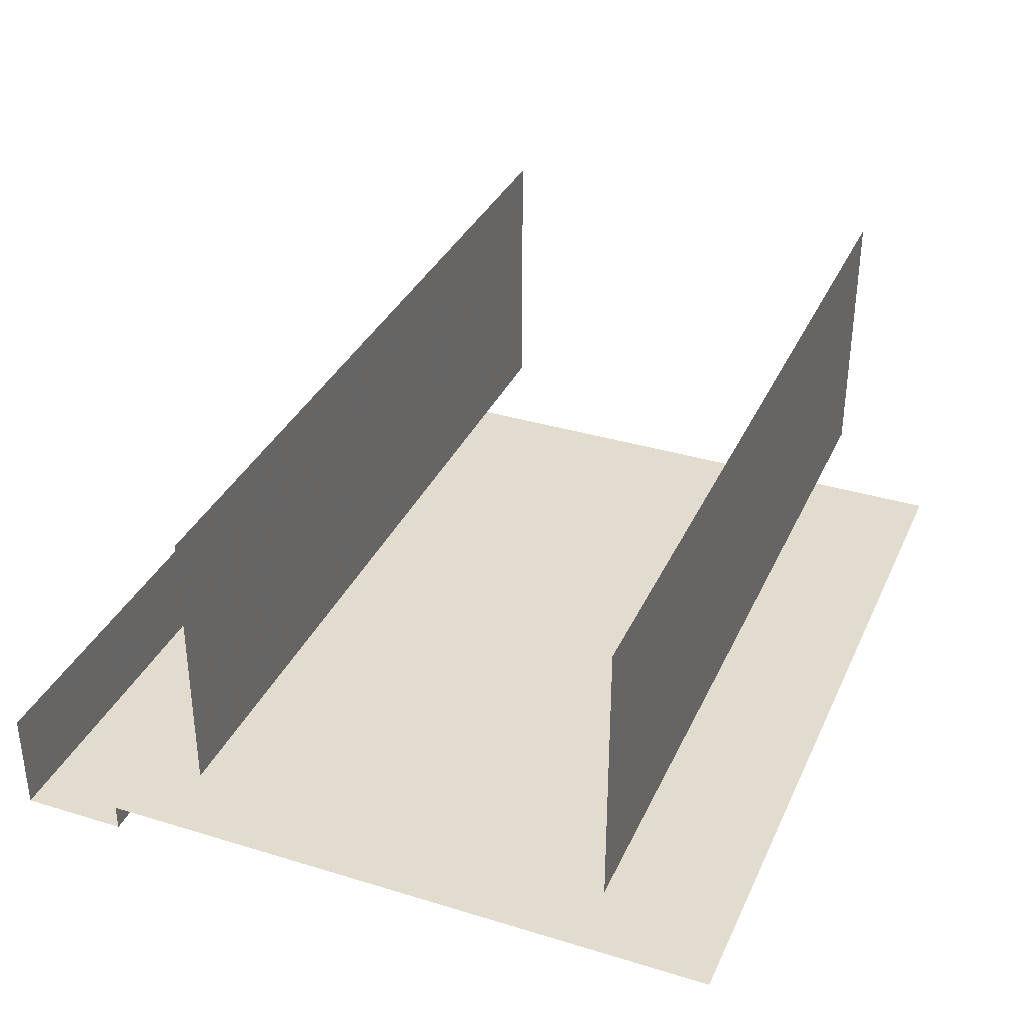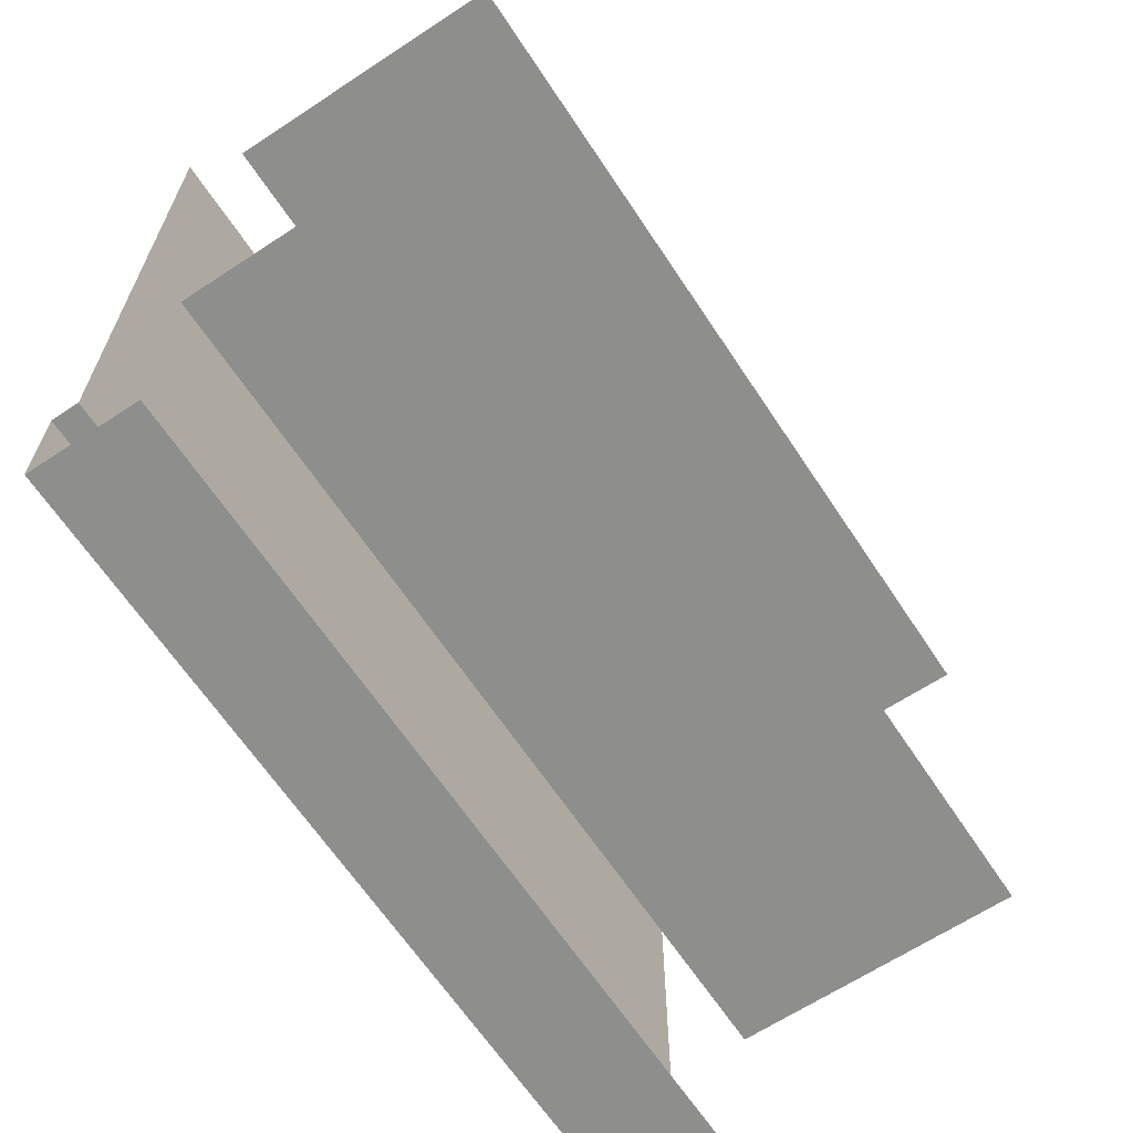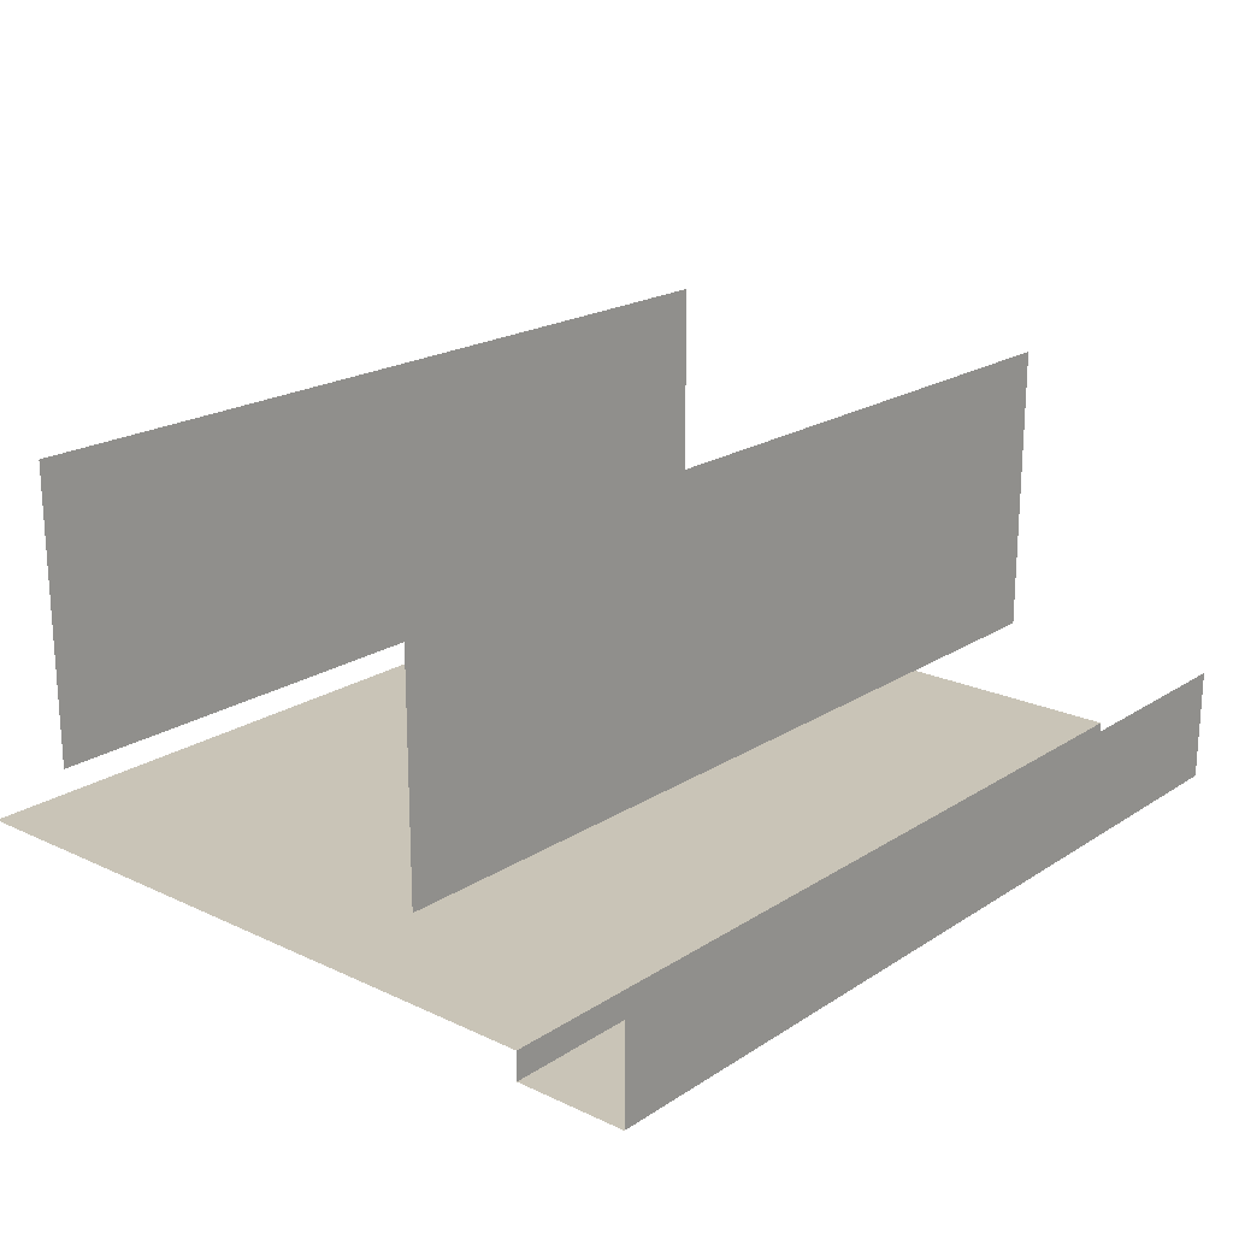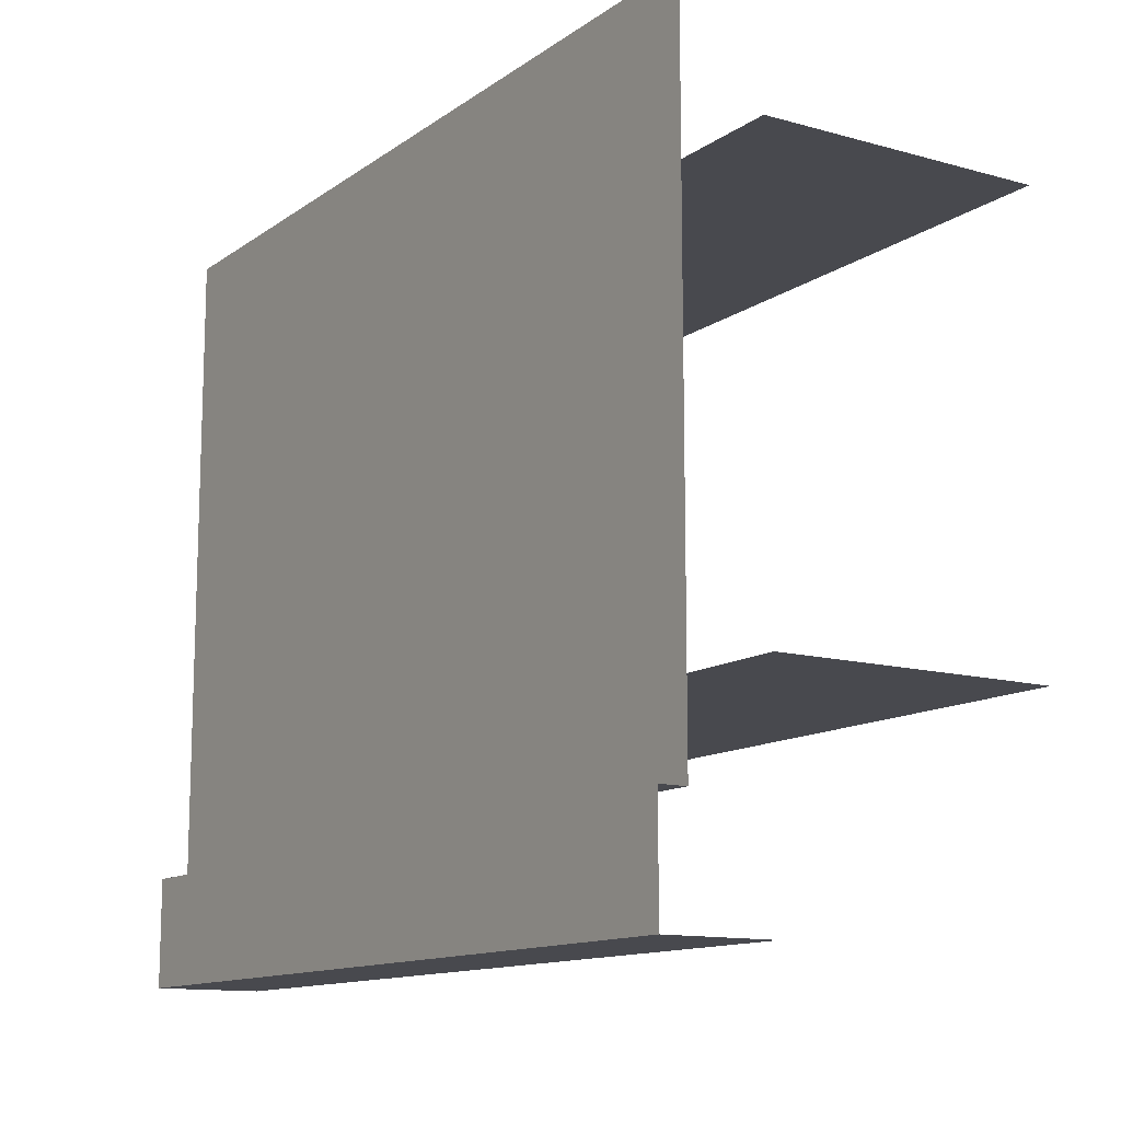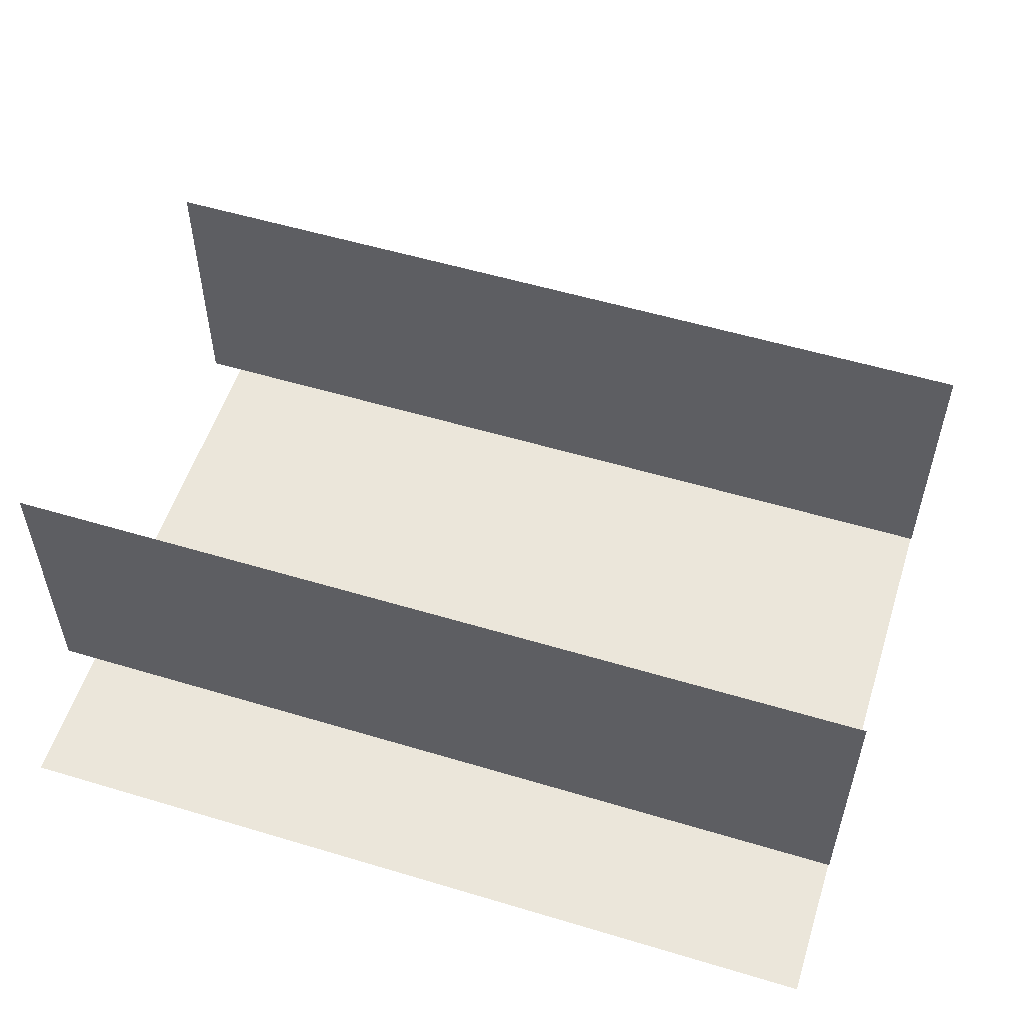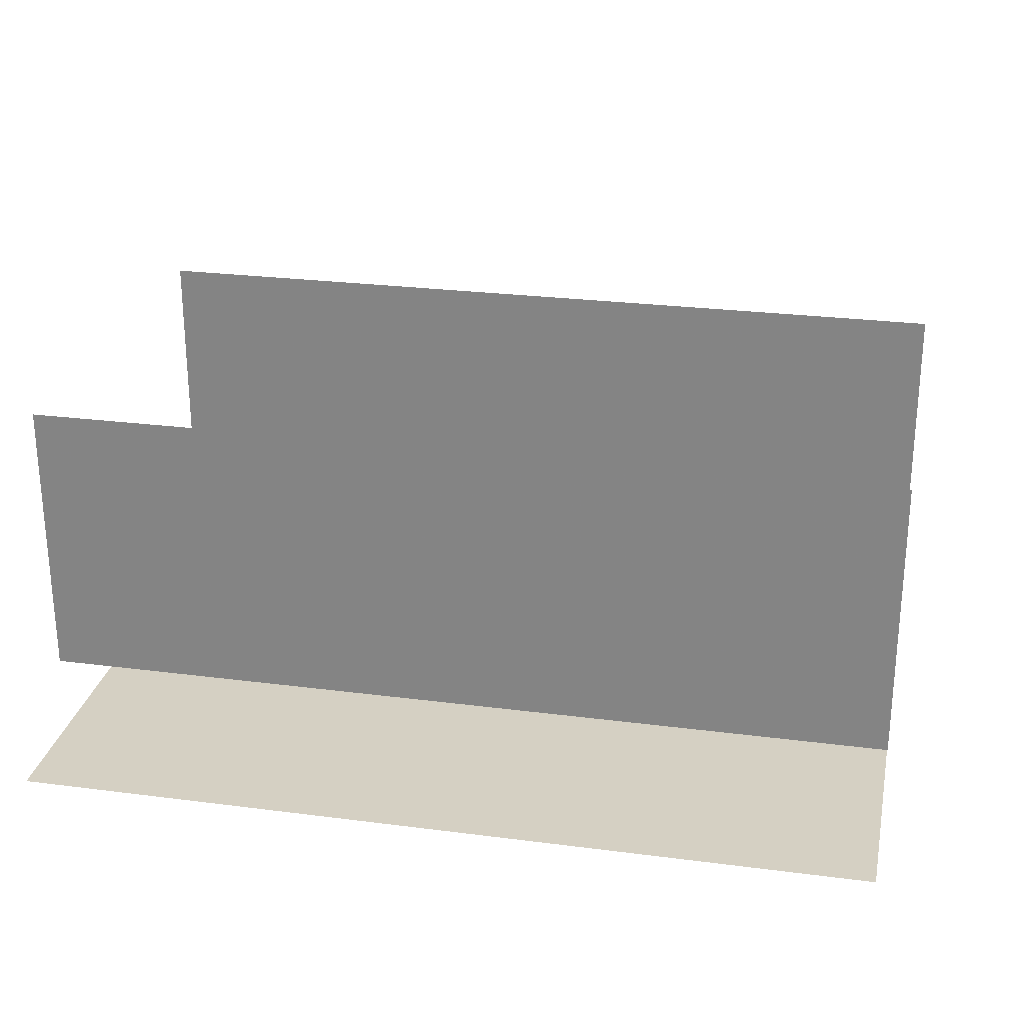
<metadata>
{"format":"obj","ext":"obj","renderer":"f3d","projection":"perspective","resolution":1024,"background":"white","views":[{"elev":34.7,"azim":-67.8,"up":"+Y"},{"elev":-64.9,"azim":123.5,"up":"+Z"},{"elev":19.9,"azim":130.6,"up":"+Y"},{"elev":-12.6,"azim":57.1,"up":"+Z"},{"elev":54.8,"azim":17.6,"up":"+Y"},{"elev":26.2,"azim":11.6,"up":"+Y"}]}
</metadata>
<code>
v -0.5 0.3281 0.375
v -0.5 0 0.375
v 0.5 0 0.375
v 0.5 0.3281 0.375
v -0.5 0 -0.125
v -0.5 0.3281 -0.125
v 0.5 0.3281 -0.125
v 0.5 0 -0.125
v -0.5 -0.125 -0.25
v -0.5 -0.125 -0.375
v 0.5 -0.125 -0.375
v 0.5 -0.125 -0.25
v 0.5 -0.09375 -0.25
v -0.5 -0.09375 -0.25
v 0.5 -0.09375 0.5
v -0.5 -0.09375 0.5
v -0.5 0 -0.375
v 0.5 0 -0.375
f 1 2 3
f 1 3 4
f 5 6 7
f 5 7 8
f 9 10 11
f 9 11 12
f 9 12 13
f 9 13 14
f 11 10 17
f 11 17 18
f 14 13 15
f 14 15 16

</code>
